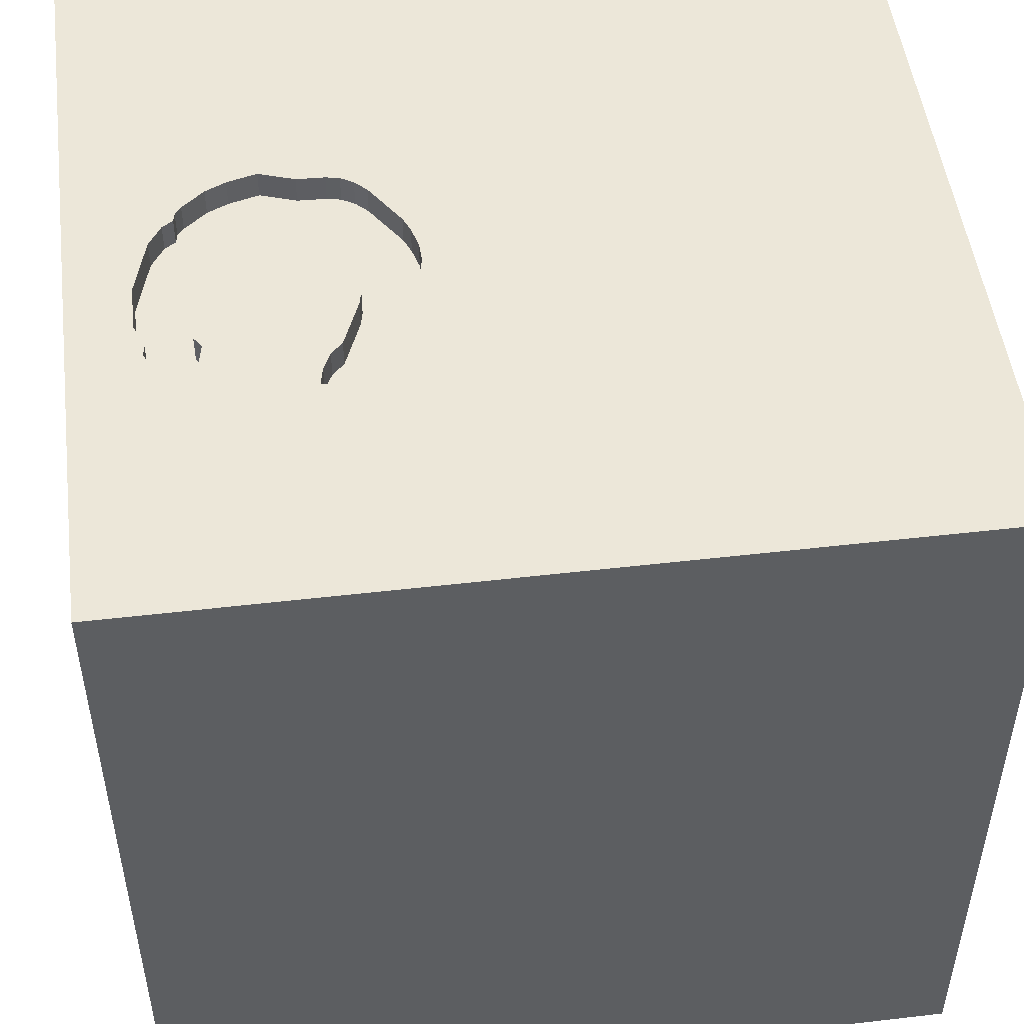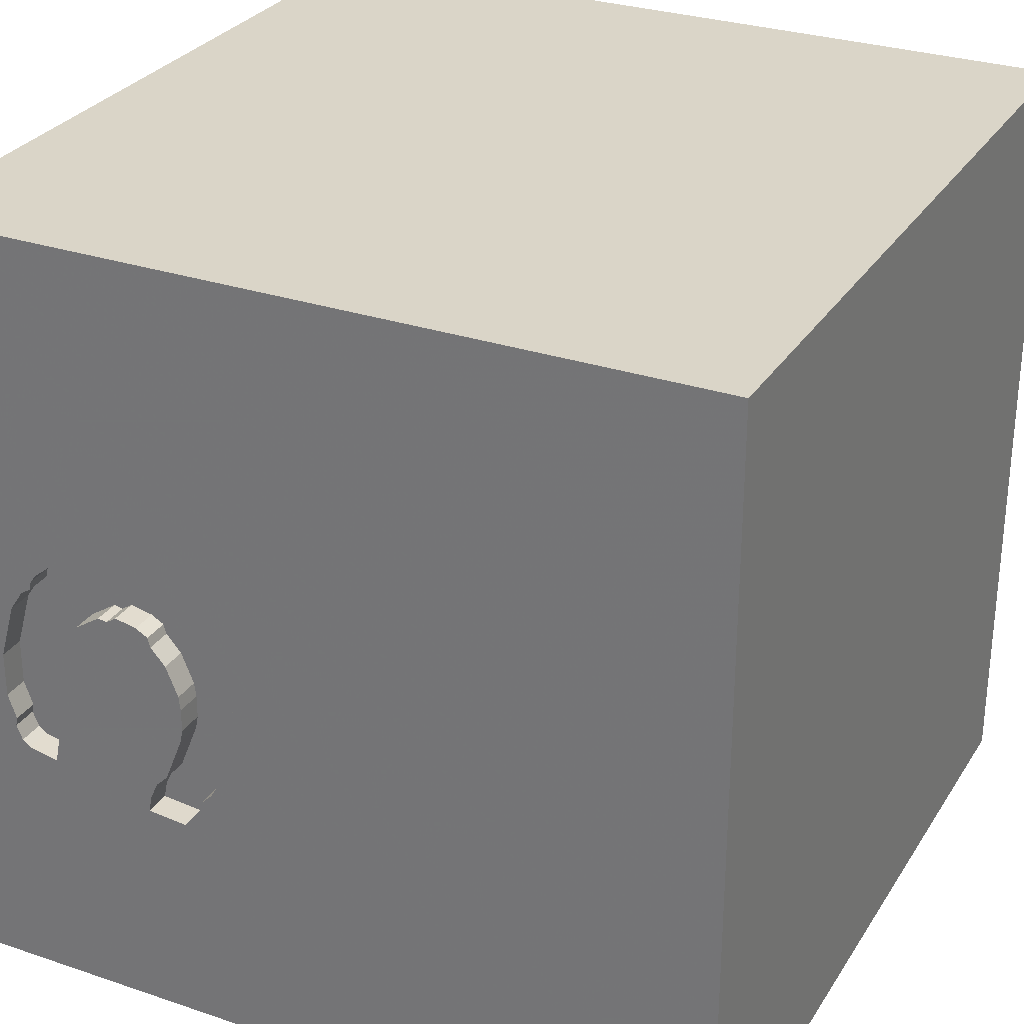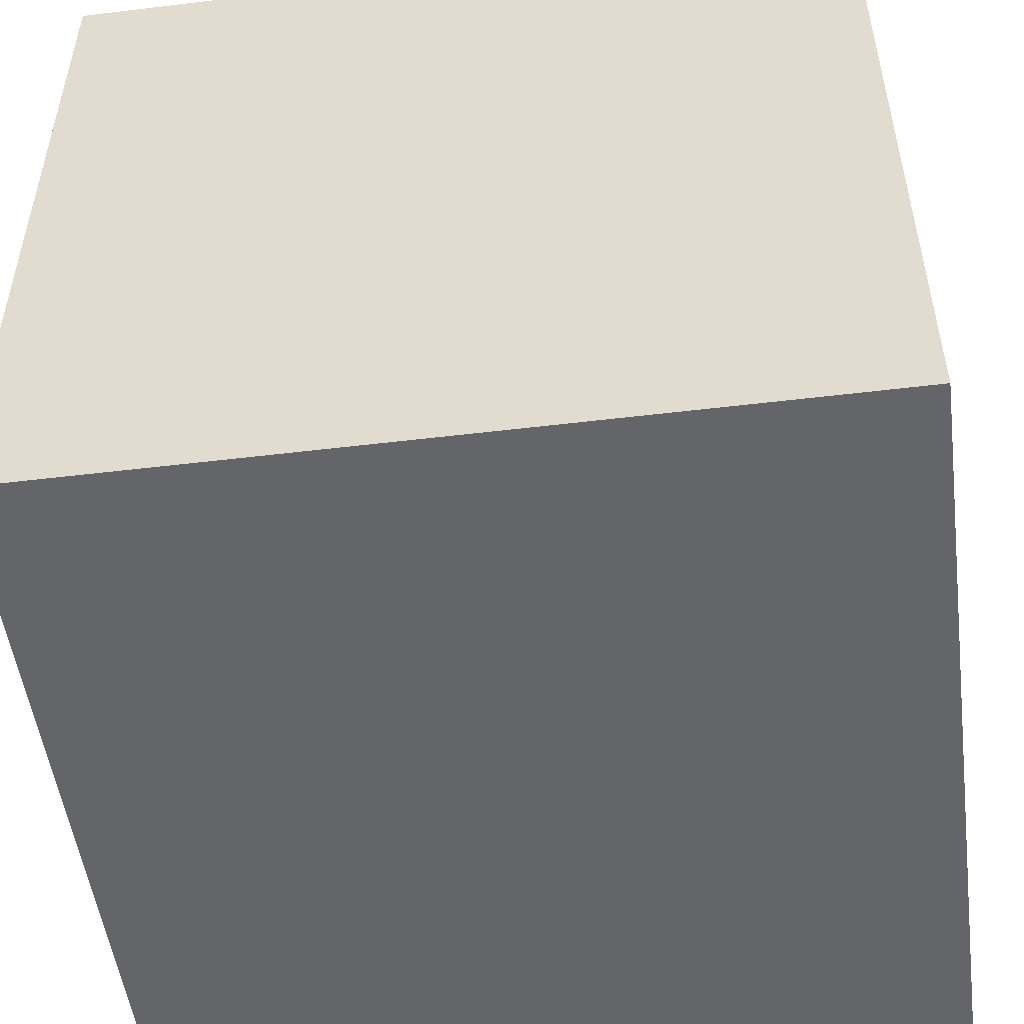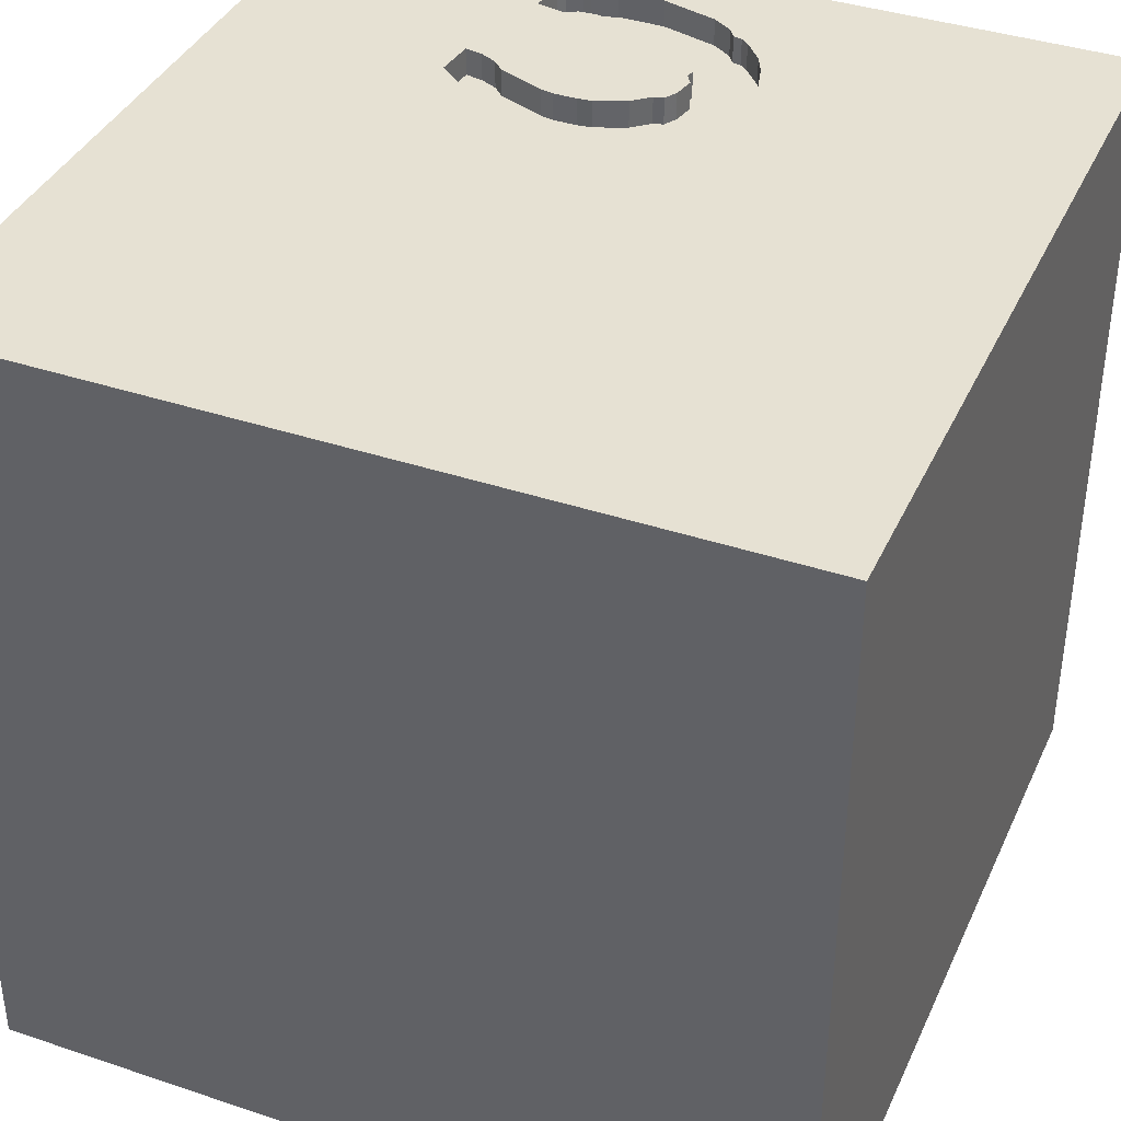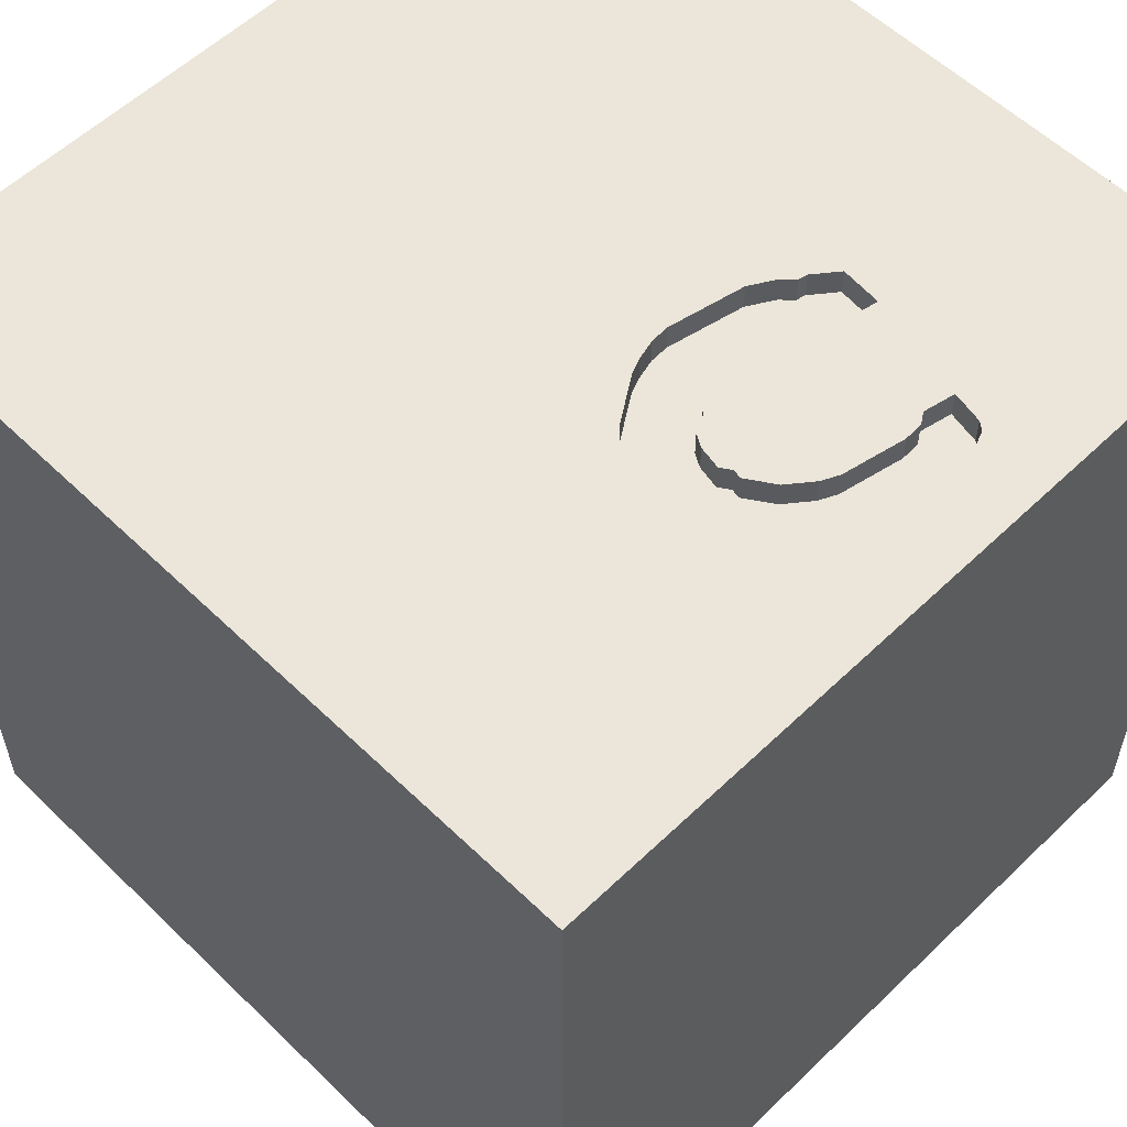
<metadata>
{"format":"obj","ext":"obj","renderer":"f3d","projection":"perspective","resolution":1024,"background":"white","views":[{"elev":50.1,"azim":172.7,"up":"+Y"},{"elev":29.3,"azim":-153.5,"up":"+Z"},{"elev":-51.4,"azim":7.5,"up":"+Y"},{"elev":38.6,"azim":-67.1,"up":"+Y"},{"elev":56.9,"azim":45.1,"up":"+Y"}]}
</metadata>
<code>
o horseshoe_182
v 0.3382 1.5 0.01783
v 1.243 1.5 -0.4088
v 1.243 1.4 -0.4088
v 0.4646 1.5 0.231
v 0.4646 1.4 0.231
v 0.3493 1.5 -0.2843
v 0.7027 1.5 0.3139
v -1.146 0.3385 -1.5
v -0.625 1.042 -1.5
v -0.6771 -0.3939 -1.5
v -0.6771 -0.7161 1.5
v -1.172 -1.5 -0.2214
v -0.8724 -1.5 -0.9375
v -0.8333 -1.5 1.5
v -0.6445 1.055 1.5
v -0.6445 1.5 -0.09115
v -0.8919 1.5 1.12
v -1.074 1.5 -0.9098
v -0.599 -1.198 -1.5
v -1.029 -1.276 1.5
v 1.095 1.5 0.2245
v 1.013 1.5 0.2927
v 1.013 1.4 0.2927
v 1.214 1.5 0.0617
v 0.7303 1.5 0.1325
v 0.3168 1.5 -0.1057
v 0.3385 -1.055 1.5
v 0.2083 0.1888 -1.5
v 0.6315 0.4427 1.5
v 0.2083 1.198 -1.5
v 0.5208 1.172 1.5
v 0.09115 -0.6445 -1.5
v 0.4297 -0.3906 1.5
v 0.2083 -1.5 -0.8333
v 0.4167 -1.5 0.4687
v 0.5469 -1.5 -0.2214
v 0.3125 -1.5 1.198
v -0.1302 -1.5 -1.5
v 0.4427 -1.5 -1.25
v 0.1562 -1.5 -0.4167
v 0.1302 -1.5 1.5
v 0.3161 1.5 -0.1228
v 0.2474 1.5 1.139
v 0.4818 1.5 0.4688
v -0.1562 1.5 -1.5
v -0.1172 1.5 -0.9766
v 0.2083 1.5 1.5
v 0.1562 1.5 0.2604
v 0.1302 -1.289 -1.5
v 1.068 1.5 -0.2226
v 0.6907 1.5 0.1243
v 0.5068 1.5 0.2737
v 0.5068 1.4 0.2737
v 1.118 1.5 0.1952
v 1.118 1.4 0.1952
v 0.9427 1.5 0.05699
v 0 0.4687 1.5
v -0.05208 -0 1.5
v -0.1562 -0.4688 1.5
v 0 -1.5 0.05208
v -0.1823 -1.5 1.198
v -0.1562 -1.5 0.625
v -0.2083 -1.5 -1.25
v -0.05208 0.9896 1.5
v 1.012 1.5 -0.03089
v 1.06 1.4 -0.4294
v 1.227 1.5 -0.4972
v 1.227 1.4 -0.4972
v 1.275 1.4 -0.3171
v 1.274 1.5 -0.1472
v 1.274 1.4 -0.1472
v 0.938 1.5 0.3283
v 0.319 1.5 -0.05418
v 0.319 1.4 -0.05418
v 0.5677 1.5 -0.3688
v 1.042 0.5078 -1.5
v 1.224 0.612 1.5
v 1.042 -0.2083 -1.5
v 1.042 1.133 -1.5
v 0.9896 1.276 1.5
v 1.237 -0.3906 1.5
v 1.042 -1.5 0.4297
v 1.094 -1.5 -0.1042
v 1.068 -1.5 0.9635
v 1.198 -1.5 -0.625
v 1.094 -1.5 -1.12
v 1.5 -1.5 1.5
v 1.25 1.5 0.4427
v 1.003 1.5 1.055
v 1.083 1.5 -0.5437
v 1.042 1.5 -1.224
v 1.142 1.5 -0.5317
v 1.5 1.5 1.5
v 1.165 1.5 0.1366
v 1.275 1.5 -0.3171
v 1.165 1.4 0.1366
v 0.4753 1.5 -0.5665
v 0.4753 1.4 -0.5665
v 0.6014 1.5 0.3101
v 0.6014 1.4 0.3101
v 0.6947 1.4 -0.6405
v 0.3608 1.5 0.07352
v 0.3608 1.4 0.07352
v 1.089 1.5 -0.3214
v 0.5288 1.5 -0.1642
v 0.5288 1.4 -0.1642
v 0.4686 1.5 -0.5339
v -0.5469 0.2083 1.5
v -0.4687 -1.5 0.1823
v -0.625 -1.5 1.042
v -0.4948 1.5 0.5729
v -1.5 -1.003 1.139
v -1.5 -0.8333 1.5
v -1.5 0.3646 0.4948
v -1.5 0.625 0.07812
v -1.5 0.5208 1.094
v -1.5 0.2083 -0.4557
v -1.5 -0.1562 -1.5
v -1.5 0.1562 1.5
v -1.5 -0.01302 -0.9896
v -1.5 -0.1562 0.4687
v -1.5 -0.05208 -0
v -1.5 0.02604 1.094
v -1.5 1.25 0.1823
v -1.5 0.9896 1.263
v -1.5 1.302 -0.638
v -1.5 -0.625 0.3906
v -1.5 -0.4948 -1.224
v -1.5 -0.4687 -0.4297
v -1.5 -1.5 0.1562
v -1.5 -1.5 -0.4688
v -1.5 -1.5 0.8333
v -1.5 -1.5 1.5
v -1.5 -1.5 -1.5
v -1.5 0.5729 -1.029
v -1.5 0.8333 -1.5
v -1.5 1.5 -1.5
v -1.5 1.5 -0.8333
v -1.5 1.5 0.1562
v -1.5 1.5 1.5
v -1.5 -1.185 -1.068
v -1.5 -1.198 0.1823
v -1.5 -1.198 0.625
v -1.5 -1.198 -0.3906
v -1.5 -0.4427 1.198
v -1.5 0.8333 -0.4687
v -1.5 1.12 0.7292
v 0.6907 1.4 0.1243
v 0.5802 1.5 -0.000495
v 0.5802 1.4 -0.000495
v 0.3731 1.5 -0.4004
v 1.249 1.5 -0.4415
v 1.249 1.4 -0.4415
v 0.7812 -1.5 1.302
v 0.8333 -1.5 -1.5
v 0.5444 1.5 -0.6544
v 0.5136 1.5 -0.6152
v 0.8333 1.5 -1.5
v 0.8724 -1.087 -1.5
v 1.125 1.5 0.1626
v 1.125 1.4 0.1626
v 1.197 1.5 -0.5202
v 0.5444 1.4 -0.6544
v 1.5 -1.5 -1.5
v 1.354 1.5 -0.625
v 1.5 -1.055 0.6966
v 1.5 -1.042 -0.3906
v 1.5 -0.8333 -1.5
v 1.5 0 -0.4036
v 1.5 0.4427 0.3906
v 1.5 0.5729 1.276
v 1.5 0.1302 -1.5
v 1.5 0.4948 -1.302
v 1.5 0.4167 1.5
v 1.5 -0.1628 0.8789
v 1.5 -0.2083 -1.12
v 1.5 -0.2083 1.5
v 1.5 1.12 0.3906
v 1.5 1.5 -1.5
v 1.5 1.042 -0.4167
v 1.5 -1.5 0.1562
v 1.5 -1.5 -0.4688
v 1.5 -1.5 0.8333
v 1.5 1.5 0.2083
v 1.5 1.5 -0.4167
v 1.5 -1.12 -1.12
v 1.5 1.159 -1.081
v 0.3731 1.4 -0.4004
v -1.302 -1.029 -1.5
v -1.276 0.01302 1.5
v -1.25 -0.625 1.5
v -1.302 -1.5 -1.029
v -1.198 -1.5 0.3646
v -1.198 -1.5 0.8073
v -1.12 0.5859 1.5
v -1.243 1.5 0.1172
v 0.9427 1.4 0.05699
v 0.5525 1.5 0.3001
v 0.938 1.4 0.3283
v 0.5393 1.5 -0.2982
v 0.3161 1.4 -0.1228
v 0.5393 1.4 -0.2982
v 0.645 1.5 0.09791
v 0.5292 1.5 -0.2492
v 0.535 1.5 -0.1119
v 0.535 1.4 -0.1119
v 1.042 1.5 -0.09284
v 1.042 1.4 -0.09284
v 1.214 1.4 0.0617
v -0.4557 -1.5 -0.599
v -0.4167 1.5 1.5
v -0.2604 -1.211 1.5
v 0.5292 1.4 -0.2492
v 0.8117 1.5 0.1151
v 0.8117 1.4 0.1151
v 1.083 1.4 -0.5437
v 0.6354 1.5 0.0619
v 1.089 1.4 -0.3214
v 1.197 1.4 -0.5202
v 0.6354 1.4 0.0619
v 0.645 1.4 0.09791
v 0.7027 1.4 0.3139
v 0.6813 1.5 -0.5752
v 0.6813 1.4 -0.5752
v 0.8333 -0.2083 1.5
v 0.6947 1.5 -0.6405
v 1.06 1.5 -0.4294
v 0.8333 -1.198 1.5
v 0.4259 1.5 -0.4916
v 1.027 1.5 -0.06277
v 0.3382 1.4 0.01783
v 0.9742 1.5 0.3112
v 0.8443 1.5 0.1218
v 0.8443 1.4 0.1218
v 0.83 1.5 0.3571
v 0.6664 1.5 -0.5443
v 1.012 1.4 -0.03089
v 0.6088 1.5 -0.471
v 0.6088 1.4 -0.471
v 0.5525 1.4 0.3001
v 0.6516 1.5 -0.5133
v 0.7723 1.5 0.1411
v 0.7723 1.4 0.1411
v 0.83 1.4 0.3571
v 0.6516 1.4 -0.5133
v 0.4259 1.4 -0.4916
v 1.086 1.5 -0.3901
v 1.086 1.4 -0.3901
v 1.095 1.4 0.2245
v 1.186 1.5 0.1042
v 0.4686 1.4 -0.5339
v 0.6679 1.5 0.1111
f 113 112 133
f 112 132 133
f 14 20 133
f 20 113 133
f 132 194 133
f 113 145 112
f 112 143 132
f 20 191 113
f 133 110 14
f 14 212 20
f 119 145 113
f 143 130 132
f 41 212 14
f 212 11 20
f 191 119 113
f 143 142 130
f 130 194 132
f 194 110 133
f 110 41 14
f 20 11 191
f 191 190 119
f 130 193 194
f 110 61 41
f 119 123 145
f 112 127 143
f 145 127 112
f 130 12 193
f 11 190 191
f 142 144 130
f 193 110 194
f 127 142 143
f 144 131 130
f 193 109 110
f 61 37 41
f 119 116 123
f 145 121 127
f 131 12 130
f 41 27 212
f 212 59 11
f 123 121 145
f 110 62 61
f 12 109 193
f 109 62 110
f 11 108 190
f 190 195 119
f 37 154 41
f 87 27 41
f 27 59 212
f 119 125 116
f 144 141 131
f 154 87 41
f 87 228 27
f 140 125 119
f 127 144 142
f 141 134 131
f 131 192 12
f 59 108 11
f 108 195 190
f 195 140 119
f 123 114 121
f 121 122 127
f 127 129 144
f 134 192 131
f 62 37 61
f 27 33 59
f 59 58 108
f 116 114 123
f 192 13 12
f 12 210 109
f 109 60 62
f 62 35 37
f 13 210 12
f 122 129 127
f 129 141 144
f 37 84 154
f 228 33 27
f 129 128 141
f 60 35 62
f 35 84 37
f 108 15 195
f 125 147 116
f 147 114 116
f 114 122 121
f 33 58 59
f 114 115 122
f 122 117 129
f 210 60 109
f 84 87 154
f 228 81 33
f 58 57 108
f 210 40 60
f 60 36 35
f 35 82 84
f 87 81 228
f 81 225 33
f 15 140 195
f 147 115 114
f 108 64 15
f 140 147 125
f 115 117 122
f 117 120 129
f 120 128 129
f 84 183 87
f 33 57 58
f 57 64 108
f 134 13 192
f 40 36 60
f 36 82 35
f 166 87 183
f 33 29 57
f 128 134 141
f 19 134 189
f 13 63 210
f 210 34 40
f 140 139 147
f 147 124 115
f 128 118 134
f 10 19 189
f 82 183 84
f 17 139 140
f 139 124 147
f 189 134 118
f 36 83 82
f 225 29 33
f 196 139 17
f 115 146 117
f 10 189 118
f 134 63 13
f 63 34 210
f 87 177 81
f 15 211 140
f 111 196 17
f 134 38 63
f 166 177 87
f 29 64 57
f 17 140 211
f 19 38 134
f 34 36 40
f 175 177 166
f 124 146 115
f 146 135 117
f 135 120 117
f 120 118 128
f 82 181 183
f 81 29 225
f 64 211 15
f 16 196 111
f 124 126 146
f 8 10 118
f 83 181 82
f 166 183 181
f 81 77 29
f 29 31 64
f 64 47 211
f 43 17 211
f 43 111 17
f 42 16 111
f 32 19 10
f 49 38 19
f 63 39 34
f 36 85 83
f 167 166 181
f 169 175 166
f 43 211 47
f 48 111 43
f 42 111 48
f 28 32 10
f 169 166 167
f 139 126 124
f 34 86 36
f 177 77 81
f 77 31 29
f 31 47 64
f 146 137 135
f 32 49 19
f 38 39 63
f 39 86 34
f 86 85 36
f 170 175 169
f 171 177 175
f 177 174 77
f 44 48 43
f 126 137 146
f 135 118 120
f 28 10 8
f 83 182 181
f 171 174 177
f 4 48 44
f 46 42 6
f 46 16 42
f 18 196 16
f 18 139 196
f 139 138 126
f 135 136 118
f 85 182 83
f 167 181 182
f 77 80 31
f 4 102 48
f 48 102 1
f 26 42 48
f 73 26 48
f 48 1 73
f 46 6 151
f 229 107 46
f 46 151 229
f 18 138 139
f 8 118 136
f 159 49 32
f 159 38 49
f 38 155 39
f 170 171 175
f 80 47 31
f 4 44 52
f 157 156 46
f 46 107 97
f 46 97 157
f 46 18 16
f 9 28 8
f 159 155 38
f 180 170 169
f 174 93 77
f 80 93 47
f 89 44 43
f 7 99 44
f 52 44 198
f 137 136 135
f 78 32 28
f 78 159 32
f 176 169 167
f 187 180 169
f 180 178 170
f 171 93 174
f 43 47 93
f 44 99 198
f 236 241 227
f 223 236 227
f 227 226 223
f 137 8 136
f 30 28 9
f 79 76 28
f 76 78 28
f 155 86 39
f 86 182 85
f 178 171 170
f 89 43 93
f 72 44 89
f 235 7 44
f 44 72 235
f 241 238 75
f 227 241 75
f 226 46 156
f 138 137 126
f 9 8 137
f 79 28 30
f 86 164 182
f 186 167 182
f 178 93 171
f 93 80 77
f 226 227 90
f 227 75 200
f 91 46 226
f 186 182 164
f 176 167 186
f 88 72 89
f 72 88 232
f 205 227 200
f 105 205 200
f 200 204 105
f 173 169 176
f 94 160 54
f 22 232 88
f 88 94 54
f 88 54 21
f 88 21 22
f 91 226 90
f 217 227 205
f 155 164 86
f 187 169 173
f 88 24 250
f 250 94 88
f 92 165 90
f 205 149 217
f 18 137 138
f 164 155 159
f 165 92 162
f 91 90 165
f 104 247 227
f 227 217 230
f 217 203 25
f 158 46 91
f 45 18 46
f 45 30 9
f 158 79 30
f 179 180 187
f 185 178 180
f 184 88 89
f 184 24 88
f 184 70 24
f 152 2 165
f 67 152 165
f 165 162 67
f 179 91 165
f 104 227 230
f 230 50 104
f 230 217 25
f 51 25 203
f 203 252 51
f 179 158 91
f 158 45 46
f 45 137 18
f 45 9 137
f 158 30 45
f 179 79 158
f 179 76 79
f 172 78 76
f 168 159 78
f 168 164 159
f 168 186 164
f 168 176 186
f 172 173 176
f 179 187 173
f 179 185 180
f 185 184 178
f 184 93 178
f 184 89 93
f 185 70 184
f 95 165 2
f 179 165 185
f 50 230 207
f 56 230 25
f 179 172 76
f 172 168 78
f 172 176 168
f 179 173 172
f 185 95 70
f 185 165 95
f 230 56 65
f 214 233 56
f 25 242 214
f 214 56 25
f 197 249 161
f 23 249 197
f 237 197 161
f 161 249 55
f 249 23 21
f 197 234 23
f 65 56 197
f 197 237 65
f 237 161 96
f 161 55 160
f 21 54 55
f 55 249 21
f 22 21 23
f 234 197 56
f 56 233 234
f 23 234 199
f 209 237 96
f 96 161 94
f 54 160 55
f 160 94 161
f 232 22 23
f 23 199 232
f 233 214 234
f 234 244 199
f 230 65 237
f 237 208 230
f 237 209 208
f 209 96 24
f 96 94 250
f 250 24 96
f 199 72 232
f 215 234 214
f 244 234 243
f 199 244 72
f 207 230 208
f 208 209 71
f 24 70 209
f 215 243 234
f 244 243 222
f 235 72 244
f 208 218 50
f 50 207 208
f 218 208 71
f 71 209 70
f 214 242 243
f 243 215 214
f 244 222 235
f 243 148 222
f 218 104 50
f 71 69 218
f 70 95 71
f 242 25 243
f 7 235 222
f 148 243 25
f 25 51 148
f 100 222 148
f 218 248 104
f 69 71 95
f 3 218 69
f 222 100 99
f 99 7 222
f 51 252 148
f 221 100 148
f 247 104 248
f 248 218 3
f 95 2 3
f 3 69 95
f 221 148 252
f 252 203 221
f 221 240 100
f 227 247 248
f 248 66 227
f 248 3 68
f 2 152 3
f 198 99 100
f 100 240 198
f 203 217 221
f 221 53 240
f 219 66 248
f 219 248 68
f 3 153 68
f 153 3 152
f 220 221 217
f 5 53 221
f 240 53 198
f 66 216 227
f 66 219 216
f 219 68 162
f 68 153 67
f 152 67 153
f 221 220 5
f 4 52 53
f 53 5 4
f 52 198 53
f 90 227 216
f 92 90 216
f 216 219 92
f 67 162 68
f 219 162 92
f 220 150 5
f 150 220 217
f 217 149 150
f 5 150 103
f 149 205 150
f 5 103 4
f 103 150 231
f 206 150 205
f 102 4 103
f 103 231 1
f 1 102 103
f 206 231 150
f 205 105 206
f 206 74 231
f 106 206 105
f 73 1 231
f 231 74 73
f 206 201 74
f 206 106 201
f 26 73 74
f 74 201 26
f 213 201 106
f 105 204 213
f 213 106 105
f 201 42 26
f 188 201 213
f 6 42 201
f 201 188 6
f 213 202 188
f 204 200 202
f 202 213 204
f 188 151 6
f 202 246 188
f 202 200 75
f 229 151 188
f 188 246 229
f 239 246 202
f 75 238 239
f 239 202 75
f 239 251 246
f 238 241 239
f 107 229 246
f 246 251 107
f 239 98 251
f 245 239 241
f 98 239 245
f 97 107 251
f 251 98 97
f 241 236 245
f 245 163 98
f 236 223 224
f 224 245 236
f 224 163 245
f 157 97 98
f 98 163 157
f 101 163 224
f 163 156 157
f 223 226 101
f 101 224 223
f 226 156 163
f 163 101 226

</code>
